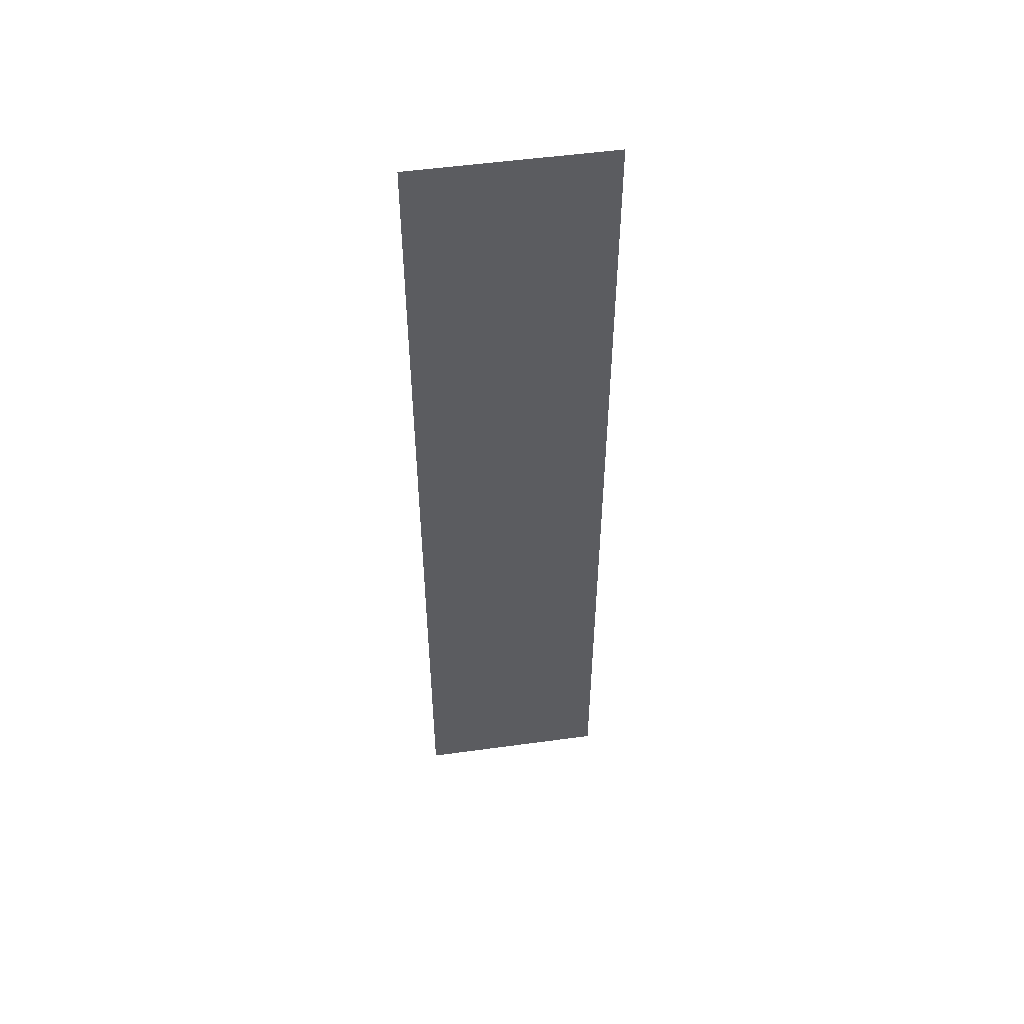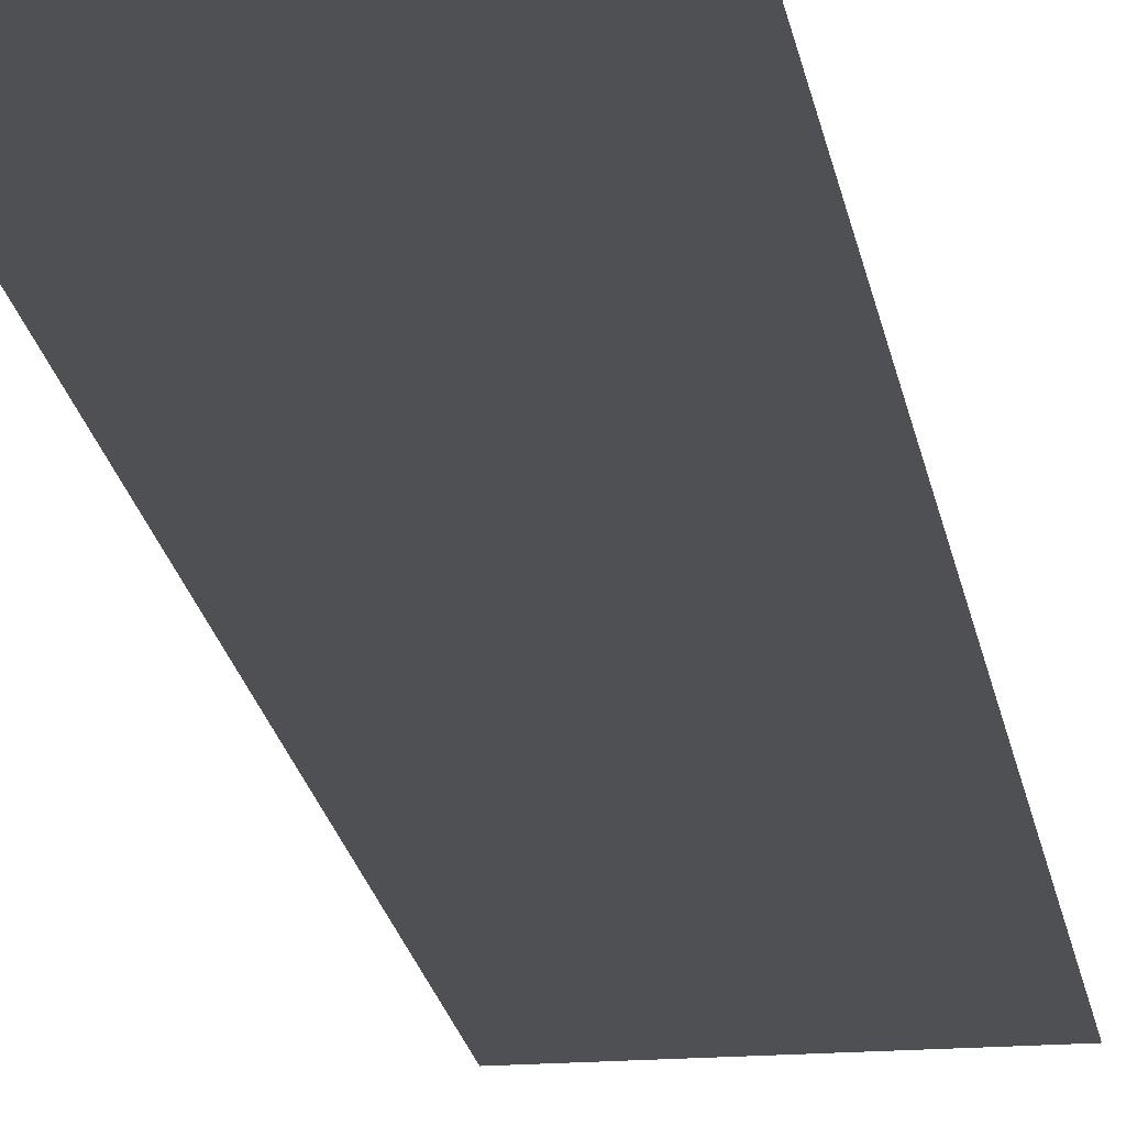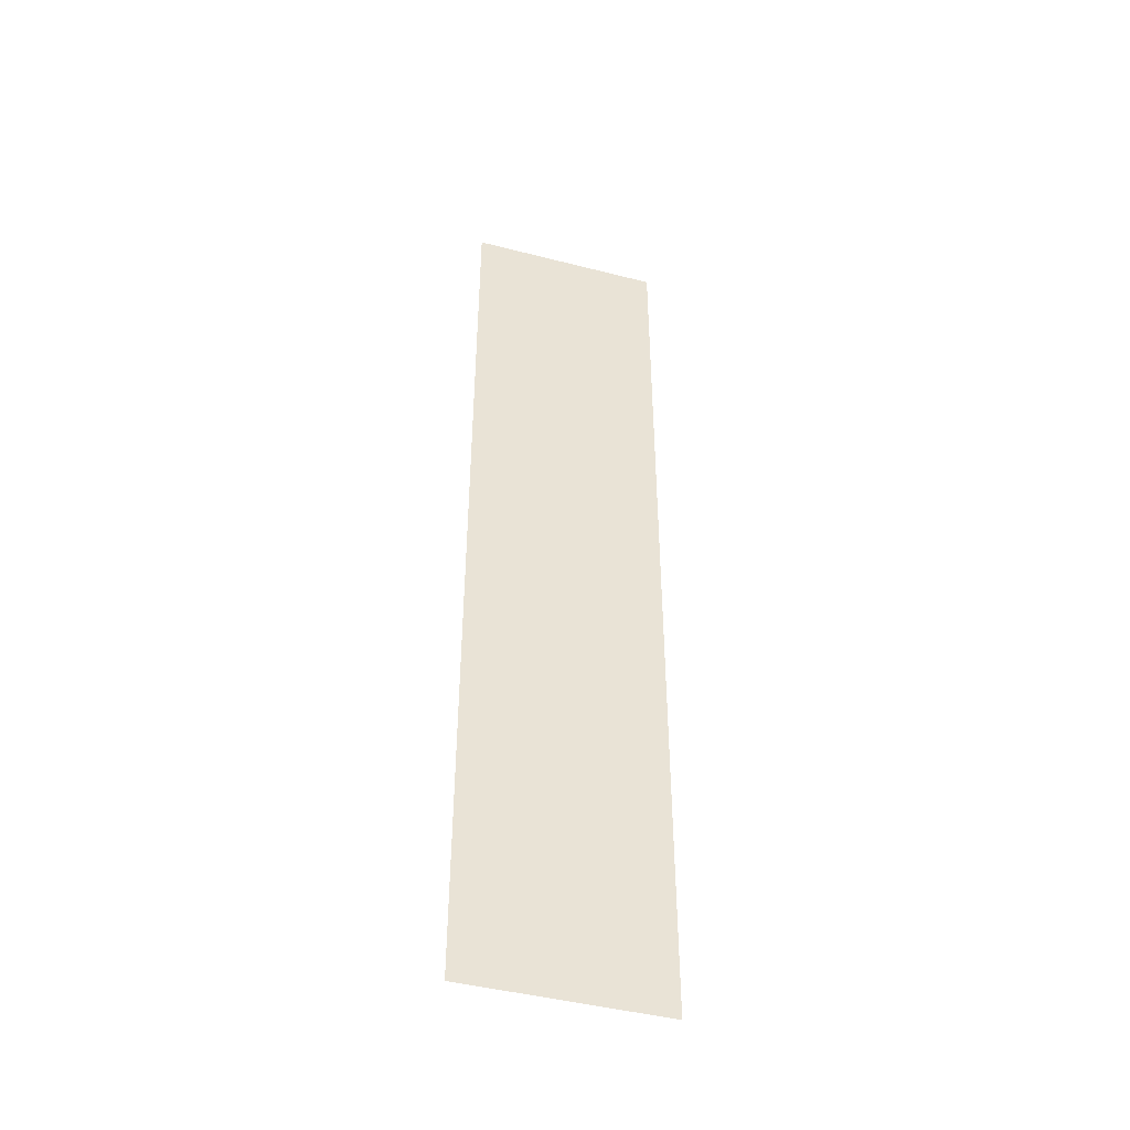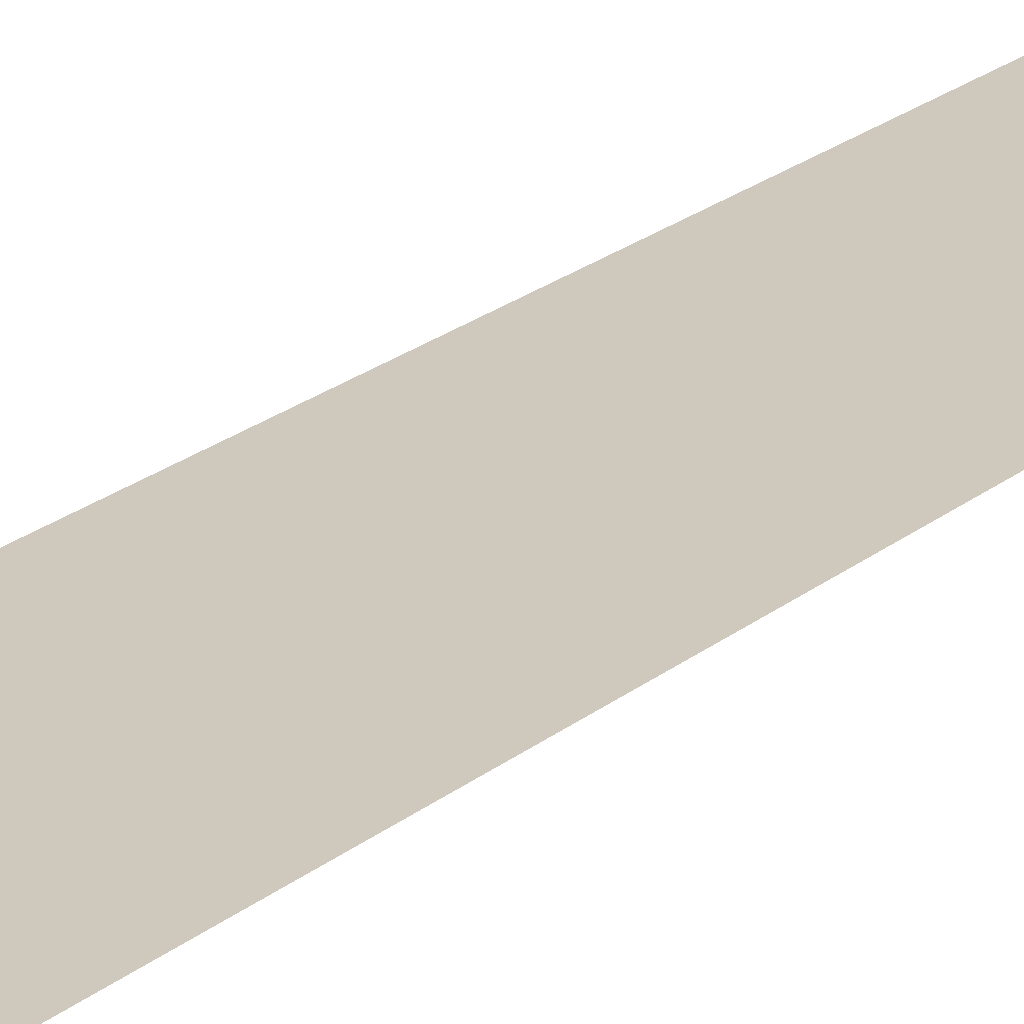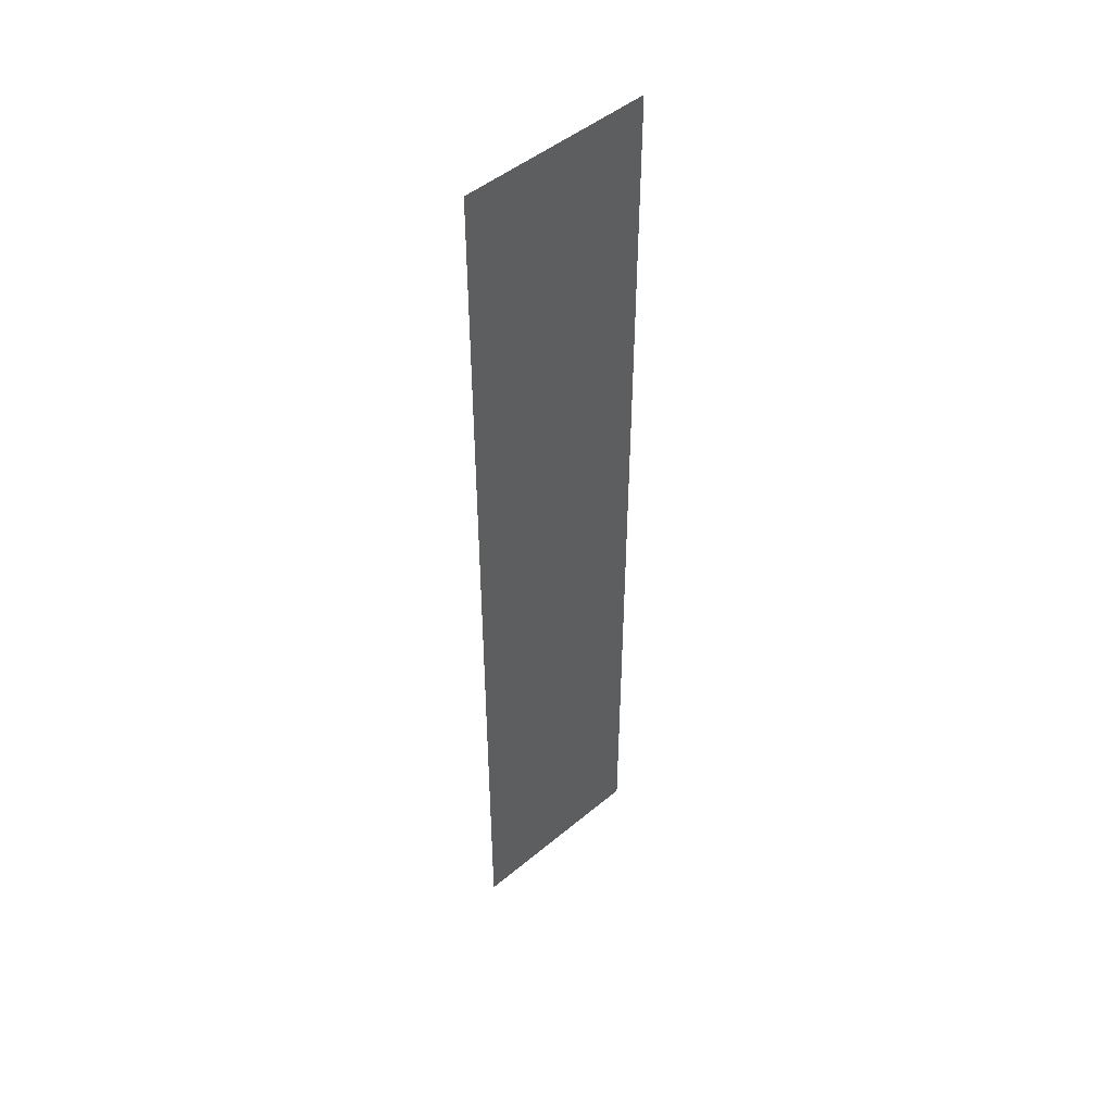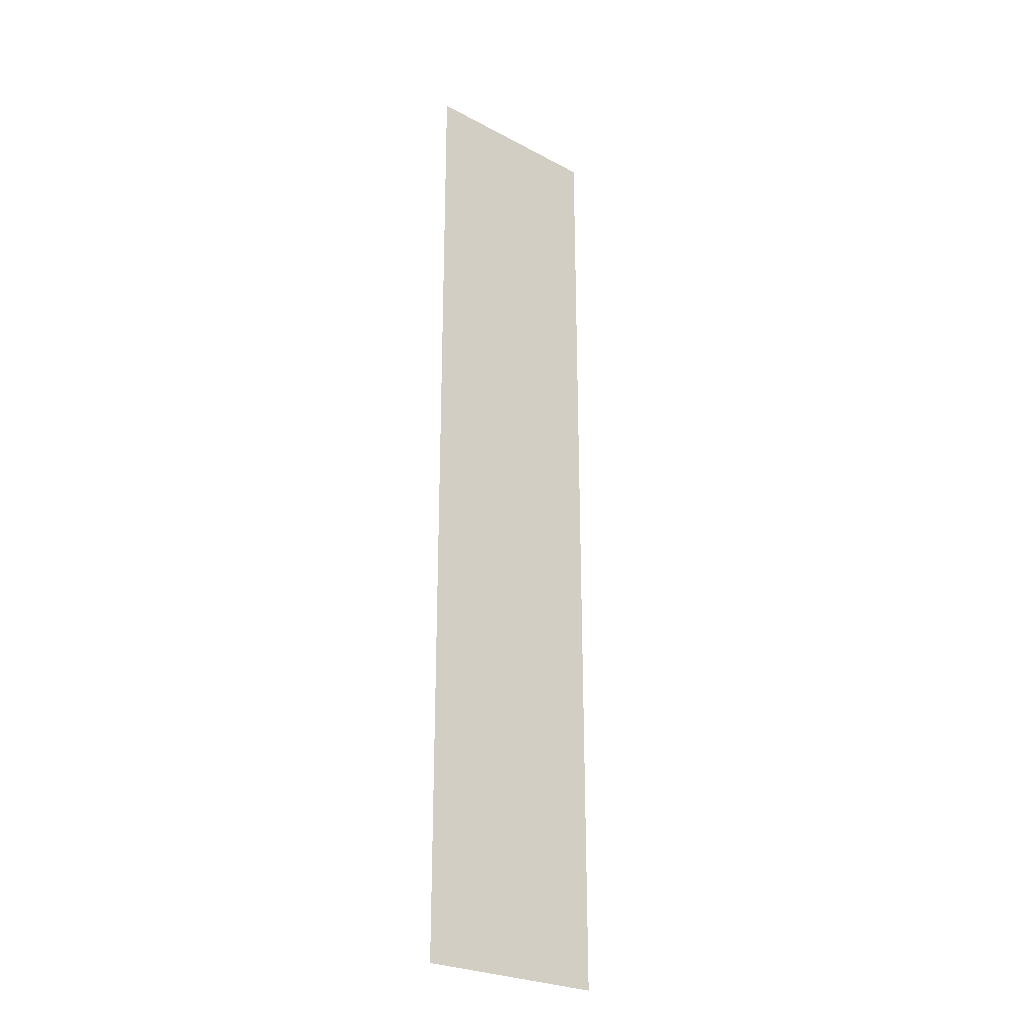
<metadata>
{"format":"obj","ext":"obj","renderer":"f3d","projection":"perspective","resolution":1024,"background":"white","views":[{"elev":52.4,"azim":171.6,"up":"+Z"},{"elev":-18.5,"azim":8.3,"up":"+Y"},{"elev":-45.3,"azim":163.5,"up":"+Z"},{"elev":22.4,"azim":36.3,"up":"+Y"},{"elev":48.0,"azim":136.9,"up":"+Z"},{"elev":-26.0,"azim":139.9,"up":"+Z"}]}
</metadata>
<code>
v -10 0 -50
v -10 0 50
v 10 0 50
v 10 0 -50
f 1 2 3
f 1 3 4

</code>
